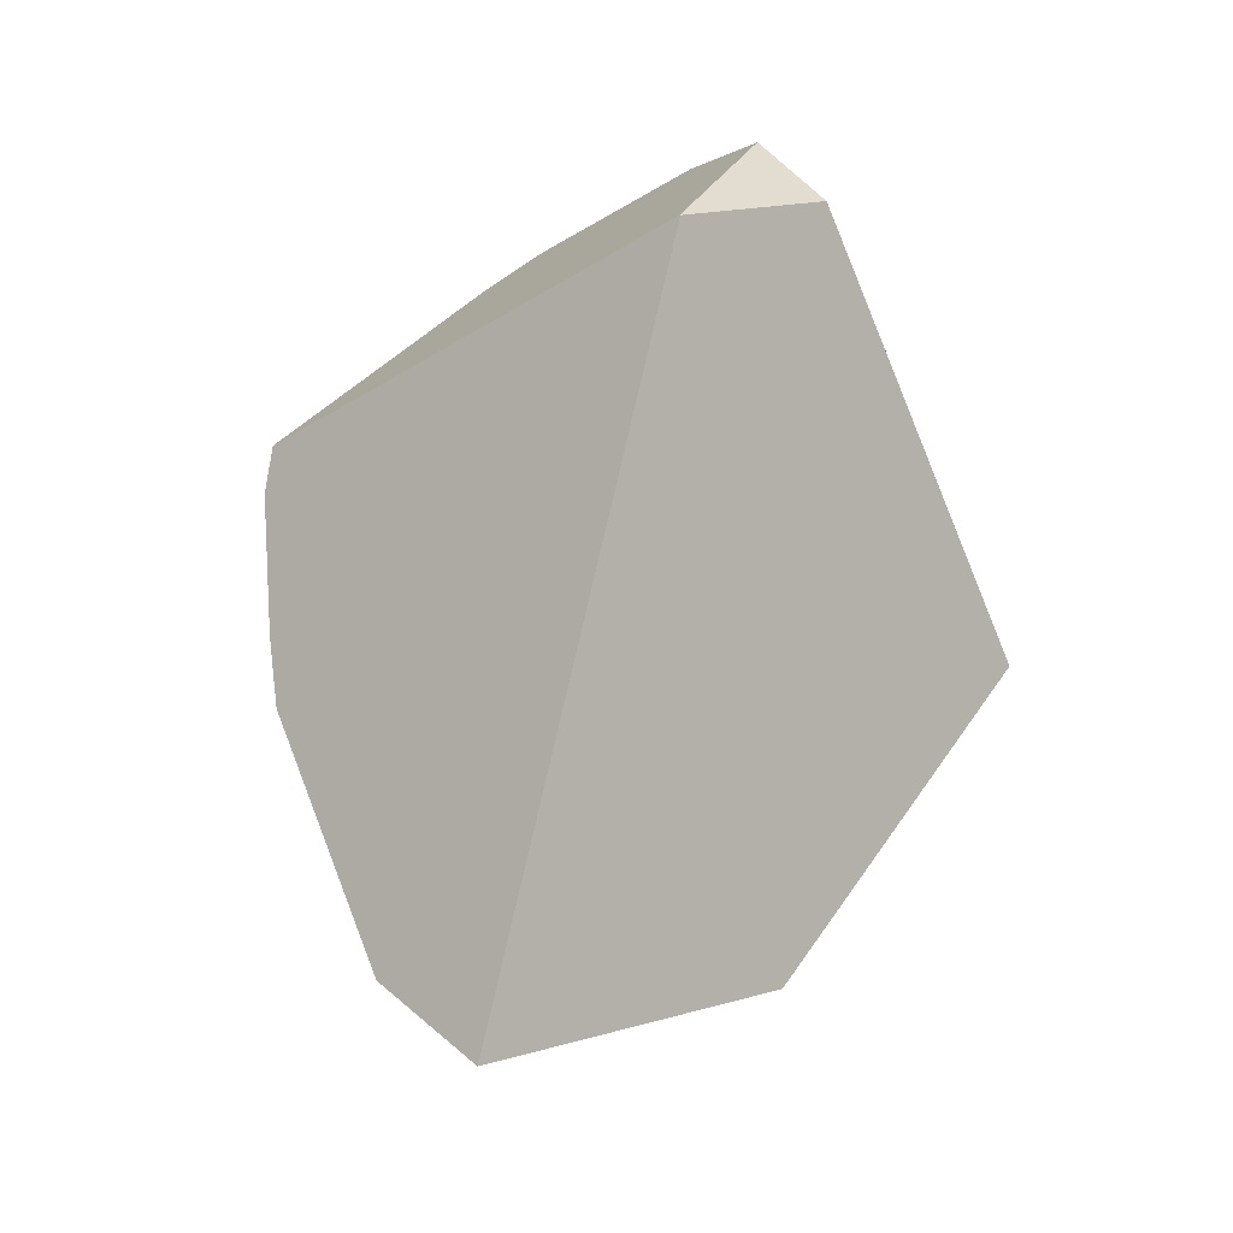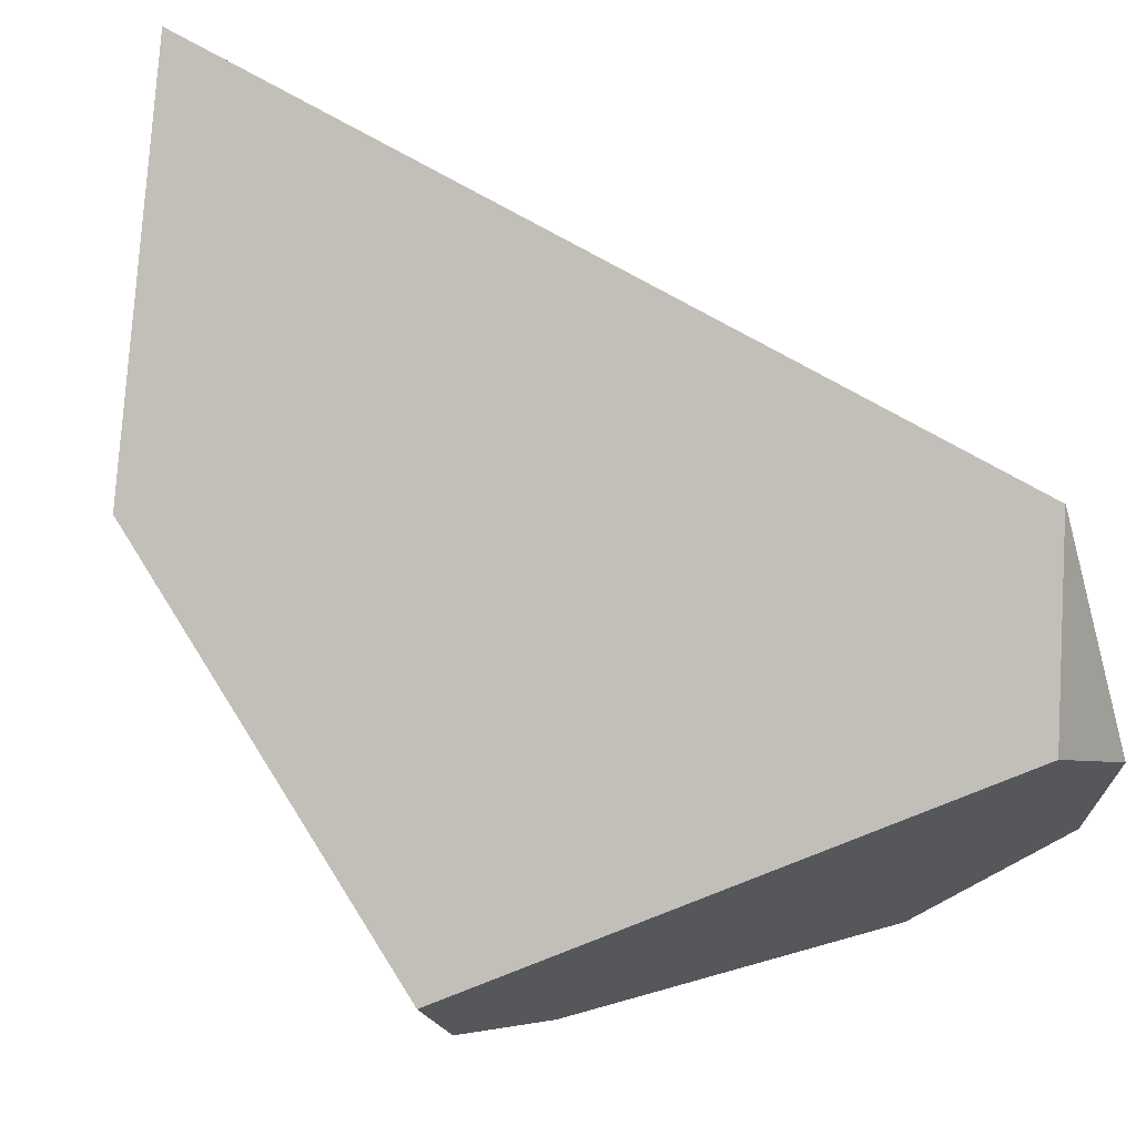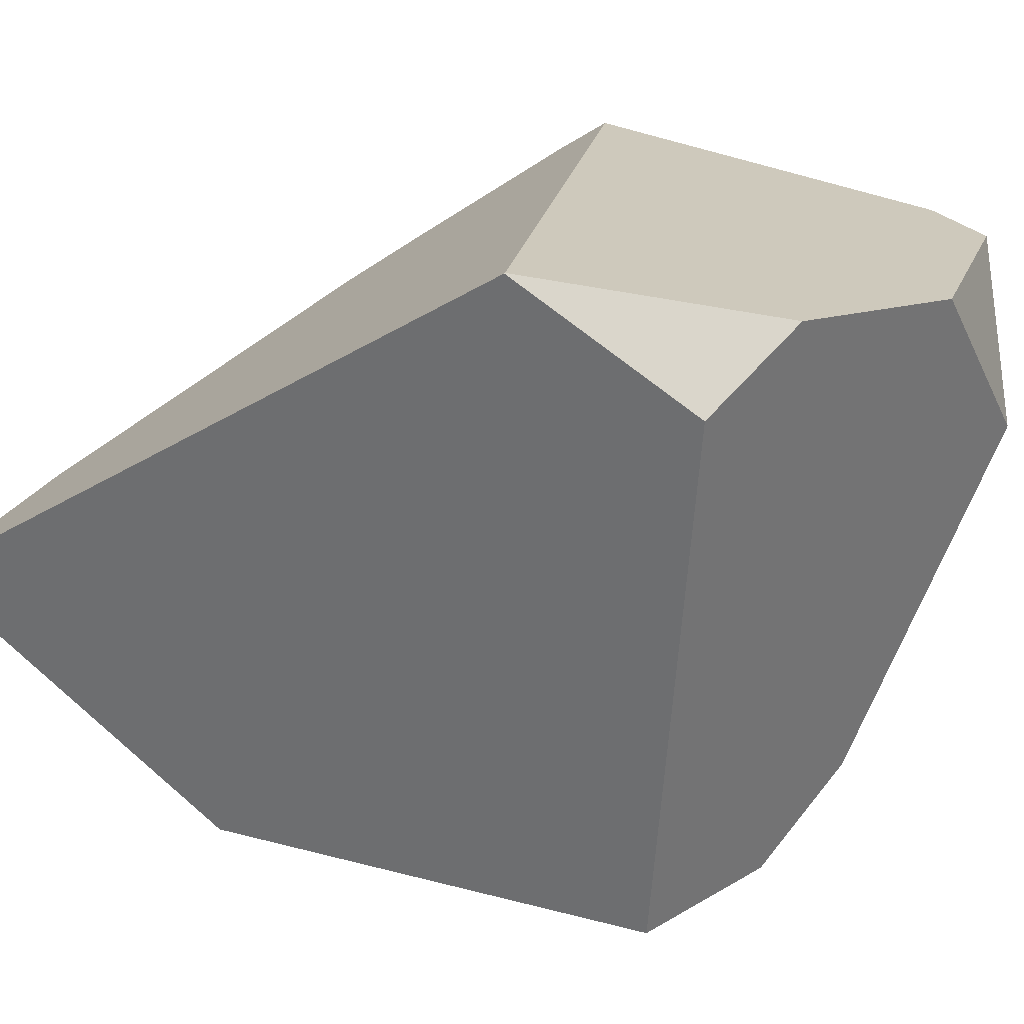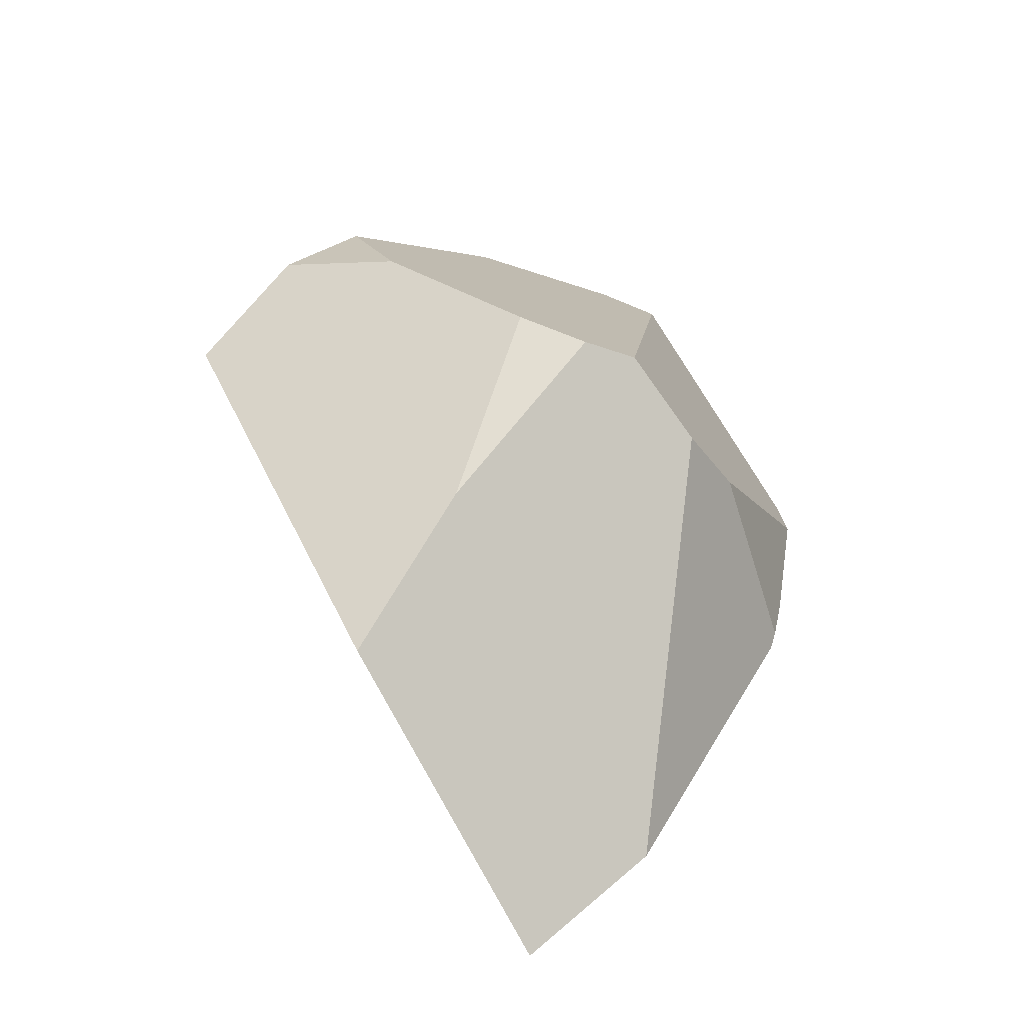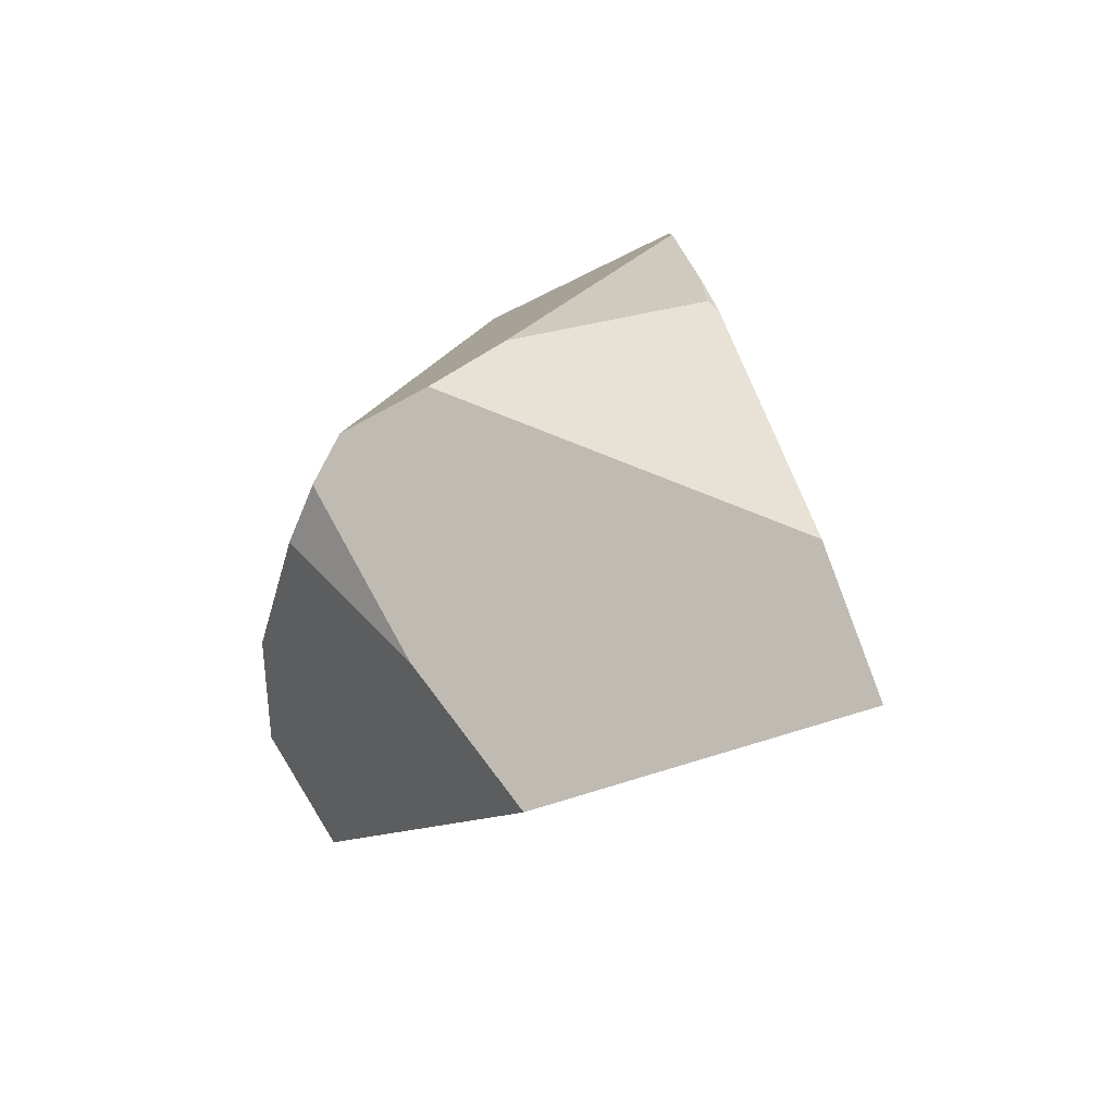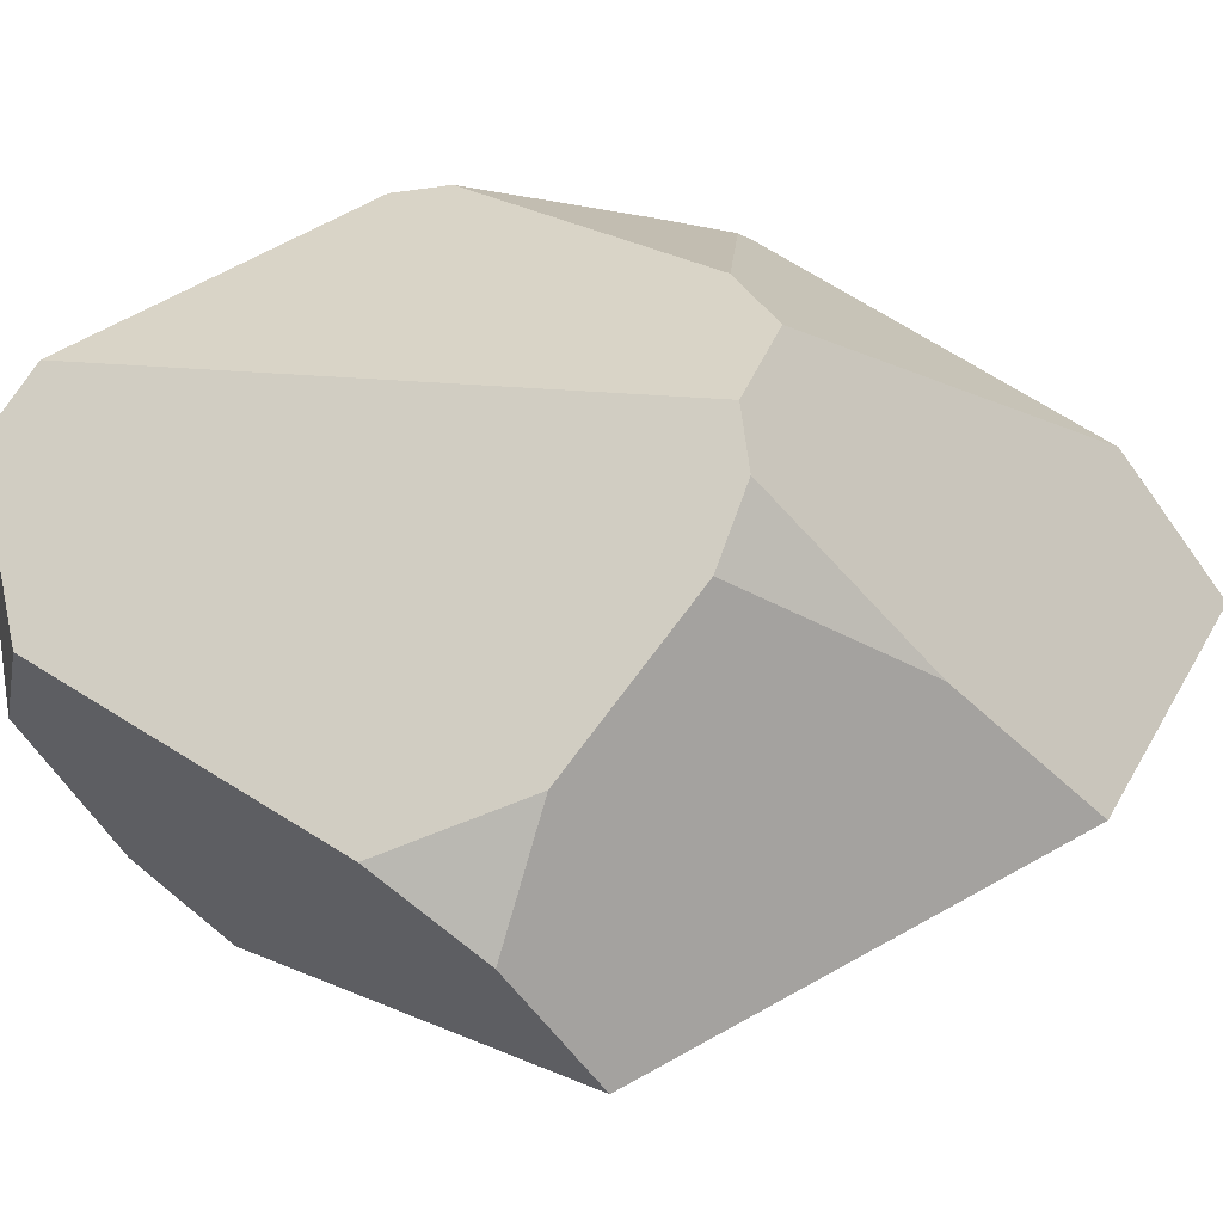
<metadata>
{"format":"obj","ext":"obj","renderer":"f3d","projection":"perspective","resolution":1024,"background":"white","views":[{"elev":-17.2,"azim":109.6,"up":"+Y"},{"elev":-57.4,"azim":64.5,"up":"+Z"},{"elev":-47.3,"azim":131.3,"up":"+Z"},{"elev":-65.7,"azim":-90.0,"up":"+Y"},{"elev":-75.8,"azim":-6.9,"up":"+Y"},{"elev":-2.9,"azim":-82.0,"up":"+Z"}]}
</metadata>
<code>
g  Instance
v -4.395 -46.15 0.1959
v -4.459 -48.8 0.8735
v -4.944 -45.9 -0.1405
v -4.944 -45.9 -0.1405
v -4.459 -48.8 0.8735
v -6.25 -47.19 -0.4373
v -6.25 -47.19 -0.4373
v -4.459 -48.8 0.8735
v -5.551 -48.43 0.2386
v -4.69 -48.48 1.319
v -6.059 -47.61 1.512
v -4.459 -48.8 0.8735
v -4.459 -48.8 0.8735
v -6.059 -47.61 1.512
v -5.551 -48.43 0.2386
v -5.551 -48.43 0.2386
v -6.059 -47.61 1.512
v -6.003 -48.03 0.5969
v -6.003 -48.03 0.5969
v -6.059 -47.61 1.512
v -6.442 -47.57 1.091
v -6.442 -47.57 1.091
v -6.059 -47.61 1.512
v -6.364 -47.53 1.285
v -5.518 -45.39 0.5192
v -5.917 -45.44 1.256
v -5.019 -45.6 0.1185
v -5.019 -45.6 0.1185
v -5.917 -45.44 1.256
v -4.396 -46.15 0.1976
v -4.396 -46.15 0.1976
v -5.917 -45.44 1.256
v -5.202 -46.4 2.03
v -5.202 -46.4 2.03
v -5.917 -45.44 1.256
v -5.869 -45.59 1.48
v -5.518 -45.39 0.5192
v -5.019 -45.6 0.1185
v -6.163 -45.61 0.679
v -6.163 -45.61 0.679
v -5.019 -45.6 0.1185
v -6.575 -46.62 0.1457
v -6.575 -46.62 0.1457
v -5.019 -45.6 0.1185
v -6.556 -46.96 -0.1113
v -6.556 -46.96 -0.1113
v -5.019 -45.6 0.1185
v -6.25 -47.19 -0.4373
v -6.25 -47.19 -0.4373
v -5.019 -45.6 0.1185
v -4.944 -45.9 -0.1405
v -5.202 -46.4 2.03
v -5.195 -46.59 2.051
v -4.396 -46.15 0.1976
v -4.396 -46.15 0.1976
v -5.195 -46.59 2.051
v -4.395 -46.15 0.1959
v -4.395 -46.15 0.1959
v -5.195 -46.59 2.051
v -4.459 -48.8 0.8735
v -4.459 -48.8 0.8735
v -5.195 -46.59 2.051
v -4.69 -48.48 1.319
v -4.69 -48.48 1.319
v -5.195 -46.59 2.051
v -5.043 -47.45 1.89
v -5.043 -47.45 1.89
v -5.195 -46.59 2.051
v -5.099 -47.17 1.956
v -6.163 -45.61 0.679
v -5.917 -45.44 1.256
v -5.518 -45.39 0.5192
v -5.195 -46.59 2.051
v -5.8 -47.45 1.685
v -5.099 -47.17 1.956
v -5.099 -47.17 1.956
v -5.8 -47.45 1.685
v -5.086 -47.4 1.911
v -6.616 -47.1 0.3217
v -6.575 -46.62 0.1457
v -6.556 -46.96 -0.1113
v -5.086 -47.4 1.911
v -5.043 -47.45 1.89
v -5.099 -47.17 1.956
v -6.575 -46.62 0.1457
v -6.616 -47.1 0.3217
v -6.163 -45.61 0.679
v -6.163 -45.61 0.679
v -6.616 -47.1 0.3217
v -5.917 -45.44 1.256
v -5.917 -45.44 1.256
v -6.616 -47.1 0.3217
v -5.869 -45.59 1.48
v -5.869 -45.59 1.48
v -6.616 -47.1 0.3217
v -6.364 -47.53 1.285
v -6.364 -47.53 1.285
v -6.616 -47.1 0.3217
v -6.442 -47.57 1.091
v -6.442 -47.57 1.091
v -6.616 -47.1 0.3217
v -6.514 -47.49 0.8397
v -5.551 -48.43 0.2386
v -6.003 -48.03 0.5969
v -6.25 -47.19 -0.4373
v -6.25 -47.19 -0.4373
v -6.003 -48.03 0.5969
v -6.556 -46.96 -0.1113
v -6.556 -46.96 -0.1113
v -6.003 -48.03 0.5969
v -6.616 -47.1 0.3217
v -6.616 -47.1 0.3217
v -6.003 -48.03 0.5969
v -6.514 -47.49 0.8397
v -5.019 -45.6 0.1185
v -4.396 -46.15 0.1976
v -4.944 -45.9 -0.1405
v -4.944 -45.9 -0.1405
v -4.396 -46.15 0.1976
v -4.395 -46.15 0.1959
v -5.086 -47.4 1.911
v -5.8 -47.45 1.685
v -5.043 -47.45 1.89
v -5.043 -47.45 1.89
v -5.8 -47.45 1.685
v -4.69 -48.48 1.319
v -4.69 -48.48 1.319
v -5.8 -47.45 1.685
v -6.059 -47.61 1.512
v -6.442 -47.57 1.091
v -6.514 -47.49 0.8397
v -6.003 -48.03 0.5969
v -5.195 -46.59 2.051
v -5.202 -46.4 2.03
v -5.8 -47.45 1.685
v -5.8 -47.45 1.685
v -5.202 -46.4 2.03
v -6.059 -47.61 1.512
v -6.059 -47.61 1.512
v -5.202 -46.4 2.03
v -6.364 -47.53 1.285
v -6.364 -47.53 1.285
v -5.202 -46.4 2.03
v -5.869 -45.59 1.48
f 1 2 3
f 4 5 6
f 7 8 9
f 10 11 12
f 13 14 15
f 16 17 18
f 19 20 21
f 22 23 24
f 25 26 27
f 28 29 30
f 31 32 33
f 34 35 36
f 37 38 39
f 40 41 42
f 43 44 45
f 46 47 48
f 49 50 51
f 52 53 54
f 55 56 57
f 58 59 60
f 61 62 63
f 64 65 66
f 67 68 69
f 70 71 72
f 73 74 75
f 76 77 78
f 79 80 81
f 82 83 84
f 85 86 87
f 88 89 90
f 91 92 93
f 94 95 96
f 97 98 99
f 100 101 102
f 103 104 105
f 106 107 108
f 109 110 111
f 112 113 114
f 115 116 117
f 118 119 120
f 121 122 123
f 124 125 126
f 127 128 129
f 130 131 132
f 133 134 135
f 136 137 138
f 139 140 141
f 142 143 144

</code>
